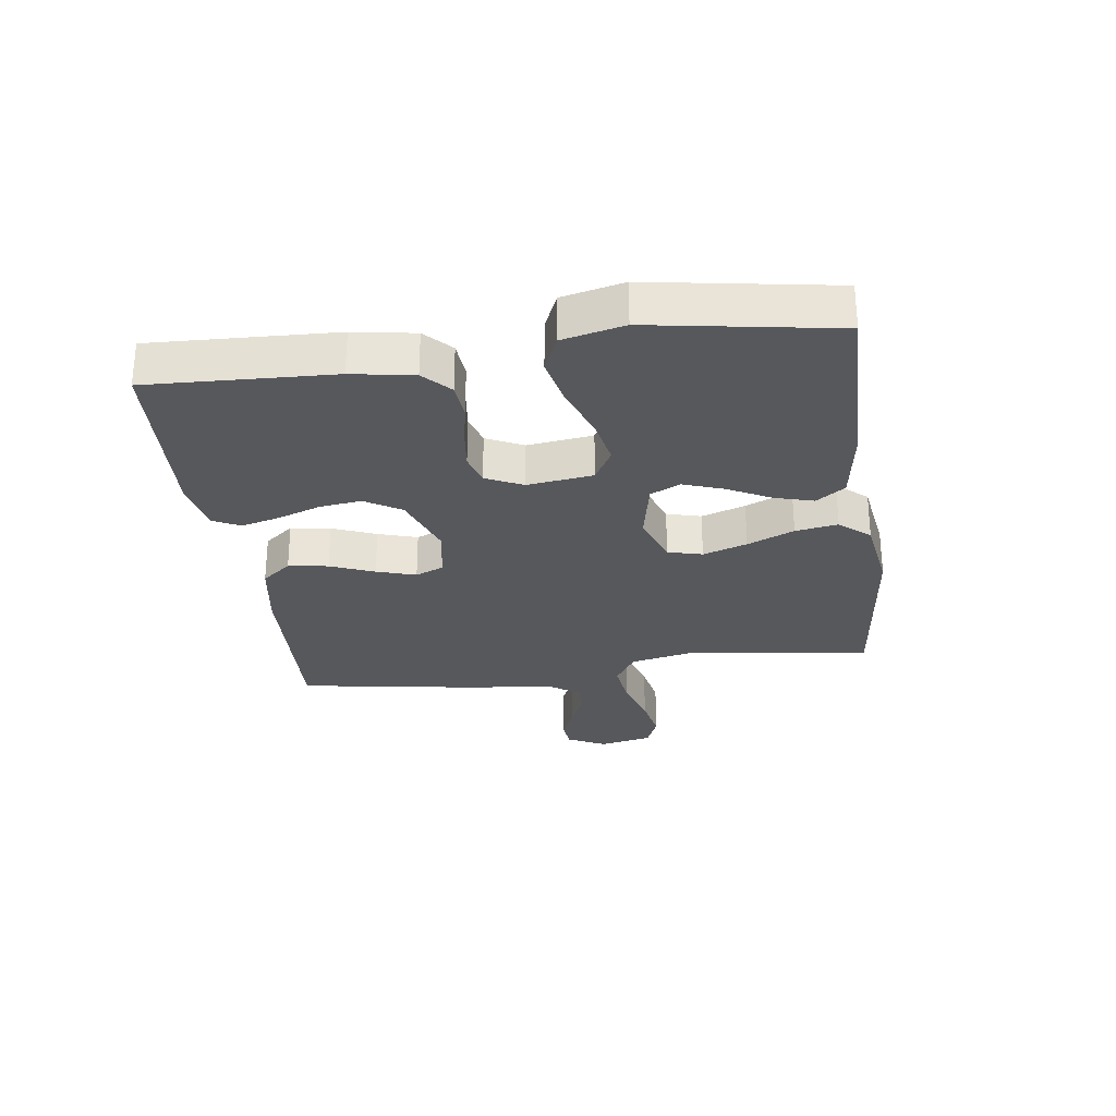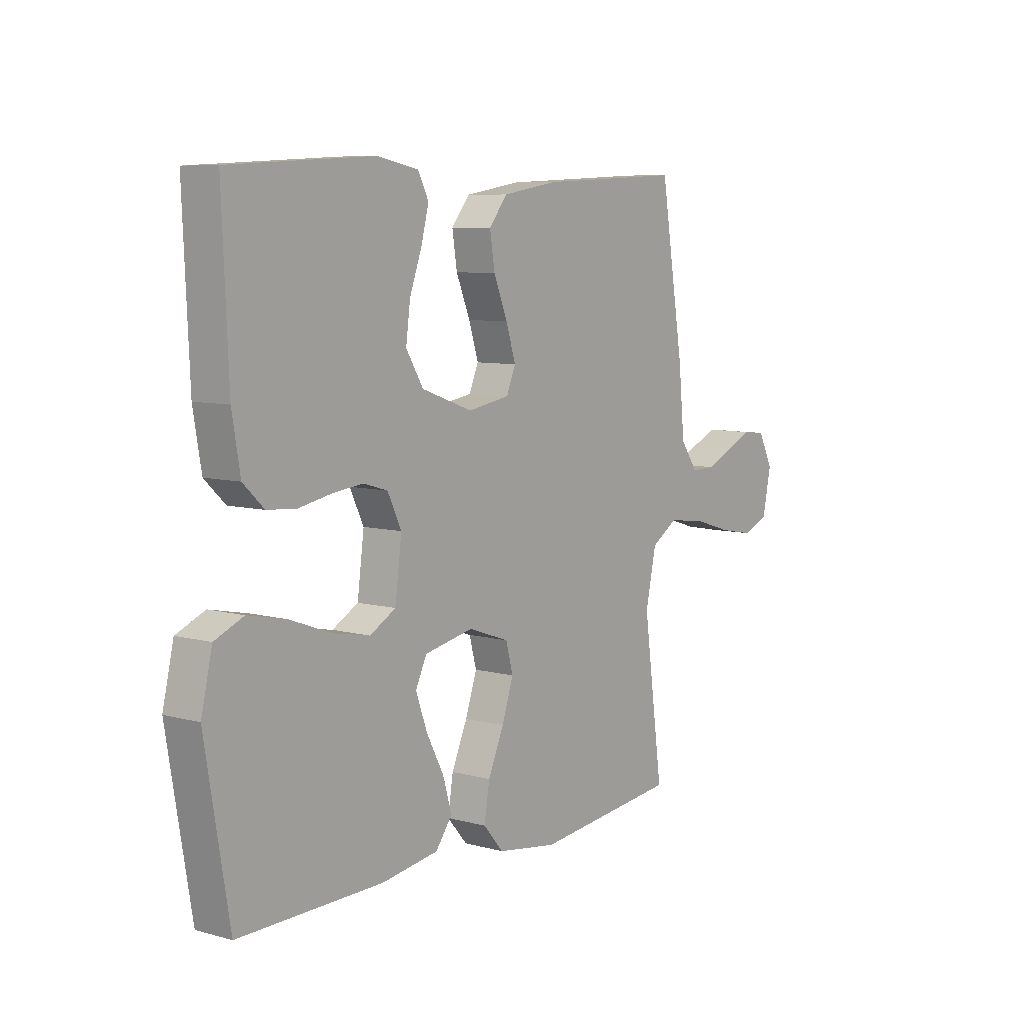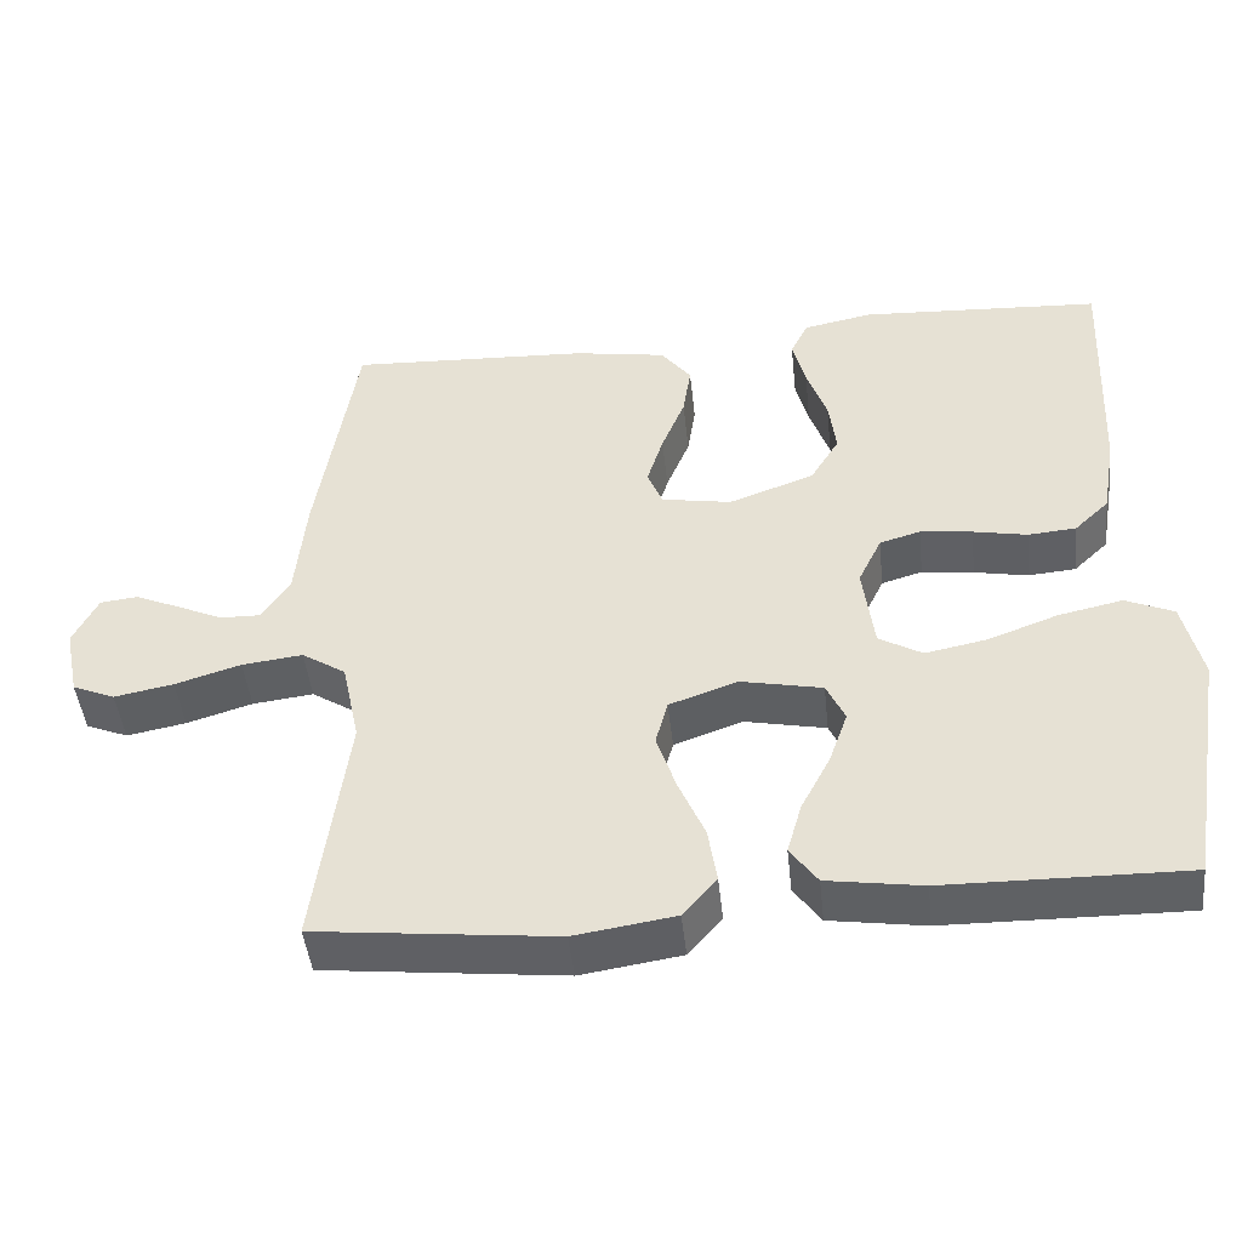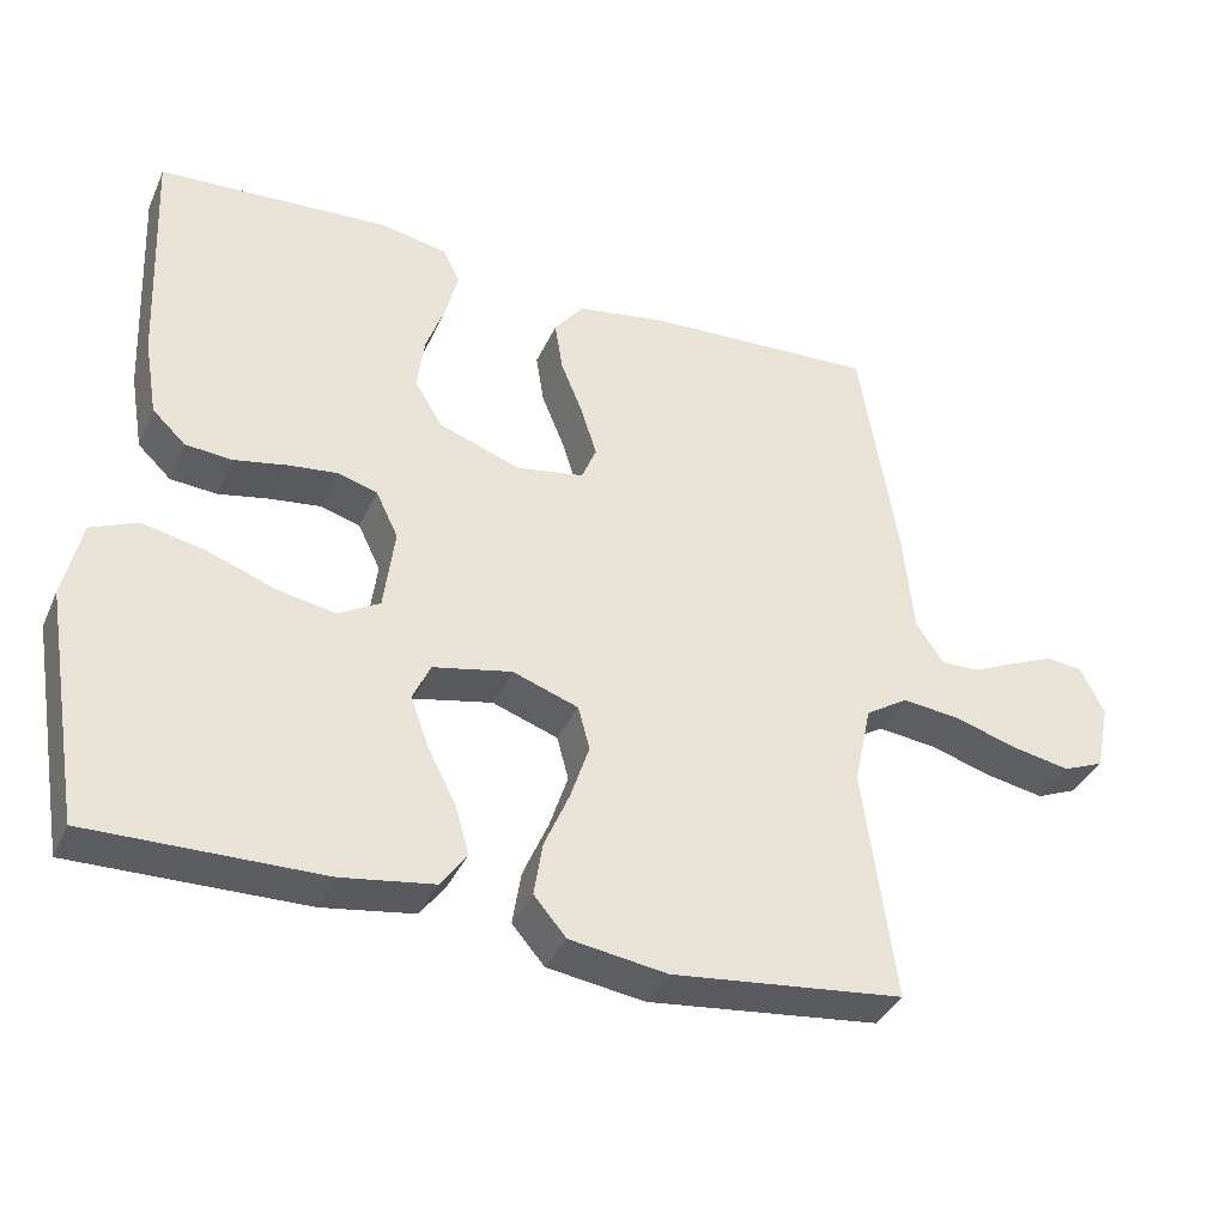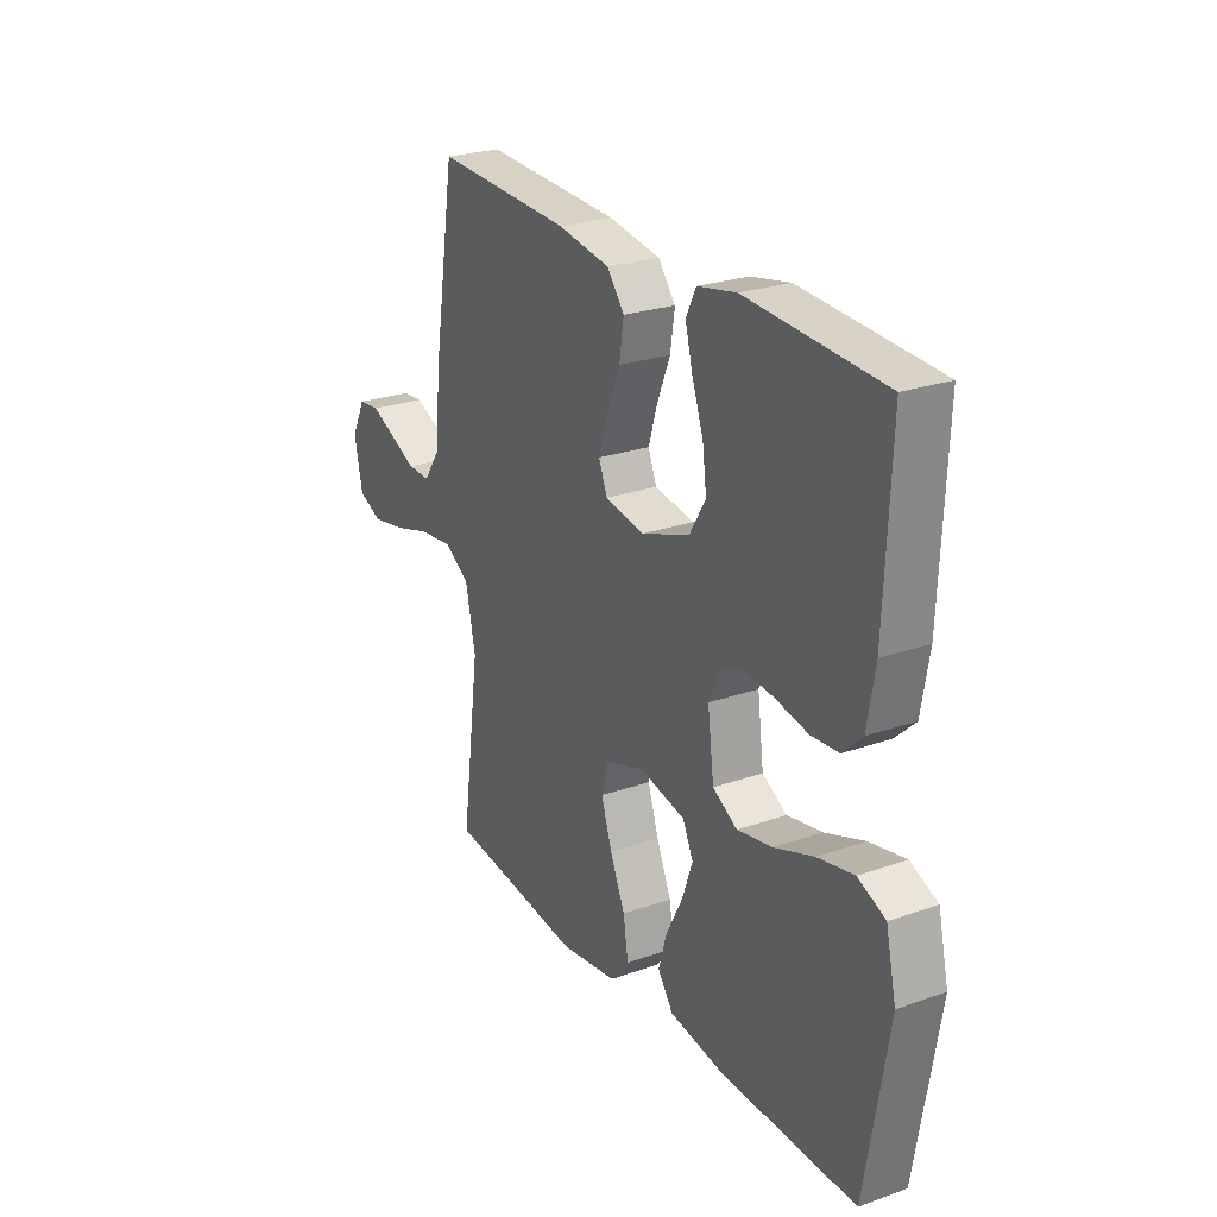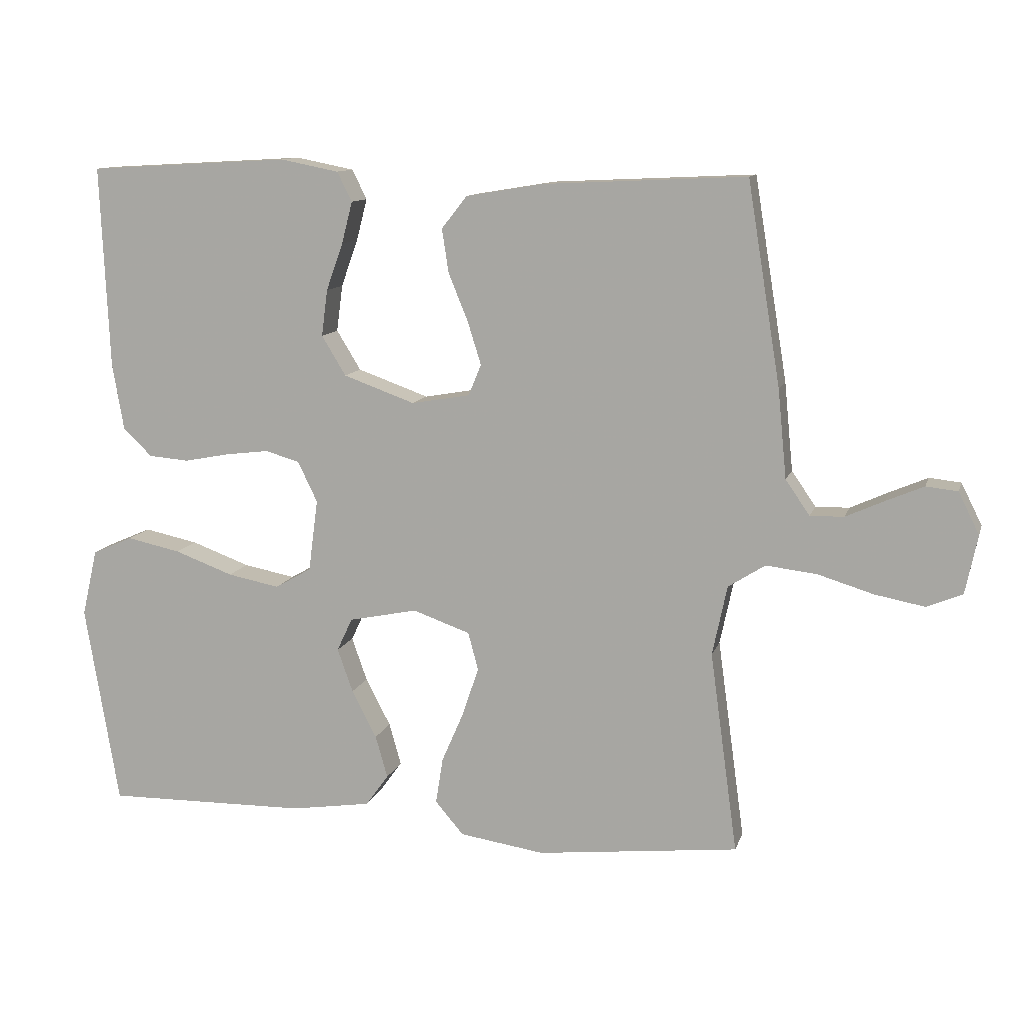
<metadata>
{"format":"obj","ext":"obj","renderer":"f3d","projection":"perspective","resolution":1024,"background":"white","views":[{"elev":-28.4,"azim":97.9,"up":"+Y"},{"elev":7.7,"azim":127.5,"up":"+Z"},{"elev":-45.5,"azim":6.1,"up":"+Z"},{"elev":-37.0,"azim":157.8,"up":"+Z"},{"elev":25.1,"azim":60.4,"up":"+Z"},{"elev":11.3,"azim":-165.4,"up":"+Z"}]}
</metadata>
<code>
v 0.5 0.07 -0.5
v 0.2 0.07 -0.496
v 0.081 0.07 -0.478
v 0.047 0.07 -0.431
v 0.065 0.07 -0.368
v 0.102 0.07 -0.297
v 0.125 0.07 -0.232
v 0.102 0.07 -0.183
v 0 0.07 -0.162
v -0.085 0.07 -0.192
v -0.1 0.07 -0.248
v -0.076 0.07 -0.32
v -0.043 0.07 -0.396
v -0.032 0.07 -0.465
v -0.074 0.07 -0.514
v -0.2 0.07 -0.533
v -0.5 0.07 -0.5
v -0.459 0.07 -0.2
v -0.481 0.07 -0.096
v -0.536 0.07 -0.061
v -0.612 0.07 -0.07
v -0.694 0.07 -0.095
v -0.768 0.07 -0.109
v -0.821 0.07 -0.087
v -0.839 0.07 0
v -0.808 0.07 0.062
v -0.761 0.07 0.067
v -0.705 0.07 0.043
v -0.648 0.07 0.017
v -0.598 0.07 0.016
v -0.562 0.07 0.068
v -0.549 0.07 0.2
v -0.5 0.07 0.5
v -0.2 0.07 0.486
v -0.085 0.07 0.467
v -0.047 0.07 0.419
v -0.057 0.07 0.354
v -0.086 0.07 0.283
v -0.106 0.07 0.219
v -0.087 0.07 0.173
v 0 0.07 0.158
v 0.106 0.07 0.196
v 0.142 0.07 0.255
v 0.133 0.07 0.324
v 0.108 0.07 0.394
v 0.092 0.07 0.456
v 0.114 0.07 0.5
v 0.2 0.07 0.517
v 0.5 0.07 0.5
v 0.487 0.07 0.2
v 0.47 0.07 0.1
v 0.427 0.07 0.059
v 0.367 0.07 0.054
v 0.3 0.07 0.067
v 0.235 0.07 0.075
v 0.184 0.07 0.06
v 0.155 0.07 0
v 0.169 0.07 -0.107
v 0.223 0.07 -0.138
v 0.3 0.07 -0.123
v 0.387 0.07 -0.091
v 0.467 0.07 -0.074
v 0.527 0.07 -0.1
v 0.55 0.07 -0.2
v 0.5 0 -0.5
v 0.2 0 -0.496
v 0.081 0 -0.478
v 0.047 0 -0.431
v 0.065 0 -0.368
v 0.102 0 -0.297
v 0.125 0 -0.232
v 0.102 0 -0.183
v 0 0 -0.162
v -0.085 0 -0.192
v -0.1 0 -0.248
v -0.076 0 -0.32
v -0.043 0 -0.396
v -0.032 0 -0.465
v -0.074 0 -0.514
v -0.2 0 -0.533
v -0.5 0 -0.5
v -0.459 0 -0.2
v -0.481 0 -0.096
v -0.536 0 -0.061
v -0.612 0 -0.07
v -0.694 0 -0.095
v -0.768 0 -0.109
v -0.821 0 -0.087
v -0.839 0 0
v -0.808 0 0.062
v -0.761 0 0.067
v -0.705 0 0.043
v -0.648 0 0.017
v -0.598 0 0.016
v -0.562 0 0.068
v -0.549 0 0.2
v -0.5 0 0.5
v -0.2 0 0.486
v -0.085 0 0.467
v -0.047 0 0.419
v -0.057 0 0.354
v -0.086 0 0.283
v -0.106 0 0.219
v -0.087 0 0.173
v 0 0 0.158
v 0.106 0 0.196
v 0.142 0 0.255
v 0.133 0 0.324
v 0.108 0 0.394
v 0.092 0 0.456
v 0.114 0 0.5
v 0.2 0 0.517
v 0.5 0 0.5
v 0.487 0 0.2
v 0.47 0 0.1
v 0.427 0 0.059
v 0.367 0 0.054
v 0.3 0 0.067
v 0.235 0 0.075
v 0.184 0 0.06
v 0.155 0 0
v 0.169 0 -0.107
v 0.223 0 -0.138
v 0.3 0 -0.123
v 0.387 0 -0.091
v 0.467 0 -0.074
v 0.527 0 -0.1
v 0.55 0 -0.2
f 4 5 6
f 3 4 6
f 2 3 6
f 1 2 6
f 64 1 6
f 63 64 6
f 62 63 6
f 61 62 6
f 60 61 6
f 59 60 6 7
f 58 59 7 8
f 57 58 8 9
f 56 57 9 10
f 52 53 54
f 51 52 54
f 50 51 54
f 49 50 54
f 48 49 54
f 47 48 54
f 46 47 54
f 45 46 54
f 44 45 54
f 43 44 54 55
f 42 43 55 56
f 36 37 38
f 35 36 38
f 34 35 38
f 33 34 38
f 32 33 38
f 31 32 38
f 31 38 39
f 30 31 39 40
f 27 28 29
f 26 27 29
f 25 26 29
f 24 25 29
f 23 24 29
f 22 23 29
f 21 22 29
f 20 21 29 30
f 30 40 41
f 20 30 41
f 19 20 41
f 16 17 18
f 15 16 18
f 14 15 18
f 13 14 18
f 12 13 18
f 11 12 18 19
f 42 56 10
f 41 42 10
f 19 41 10
f 10 11 19
f 70 69 68
f 70 68 67
f 70 67 66
f 70 66 65
f 70 65 128
f 70 128 127
f 70 127 126
f 70 126 125
f 70 125 124
f 71 70 124 123
f 72 71 123 122
f 73 72 122 121
f 74 73 121 120
f 118 117 116
f 118 116 115
f 118 115 114
f 118 114 113
f 118 113 112
f 118 112 111
f 118 111 110
f 118 110 109
f 118 109 108
f 119 118 108 107
f 120 119 107 106
f 102 101 100
f 102 100 99
f 102 99 98
f 102 98 97
f 102 97 96
f 102 96 95
f 103 102 95
f 104 103 95 94
f 93 92 91
f 93 91 90
f 93 90 89
f 93 89 88
f 93 88 87
f 93 87 86
f 93 86 85
f 94 93 85 84
f 105 104 94
f 105 94 84
f 105 84 83
f 82 81 80
f 82 80 79
f 82 79 78
f 82 78 77
f 82 77 76
f 83 82 76 75
f 74 120 106
f 74 106 105
f 74 105 83
f 83 75 74
f 1 65 66 2
f 2 66 67 3
f 3 67 68 4
f 4 68 69 5
f 5 69 70 6
f 6 70 71 7
f 7 71 72 8
f 8 72 73 9
f 9 73 74 10
f 10 74 75 11
f 11 75 76 12
f 12 76 77 13
f 13 77 78 14
f 14 78 79 15
f 15 79 80 16
f 16 80 81 17
f 17 81 82 18
f 18 82 83 19
f 19 83 84 20
f 20 84 85 21
f 21 85 86 22
f 22 86 87 23
f 23 87 88 24
f 24 88 89 25
f 25 89 90 26
f 26 90 91 27
f 27 91 92 28
f 28 92 93 29
f 29 93 94 30
f 30 94 95 31
f 31 95 96 32
f 32 96 97 33
f 33 97 98 34
f 34 98 99 35
f 35 99 100 36
f 36 100 101 37
f 37 101 102 38
f 38 102 103 39
f 39 103 104 40
f 40 104 105 41
f 41 105 106 42
f 42 106 107 43
f 43 107 108 44
f 44 108 109 45
f 45 109 110 46
f 46 110 111 47
f 47 111 112 48
f 48 112 113 49
f 49 113 114 50
f 50 114 115 51
f 51 115 116 52
f 52 116 117 53
f 53 117 118 54
f 54 118 119 55
f 55 119 120 56
f 56 120 121 57
f 57 121 122 58
f 58 122 123 59
f 59 123 124 60
f 60 124 125 61
f 61 125 126 62
f 62 126 127 63
f 63 127 128 64
f 64 128 65 1

</code>
